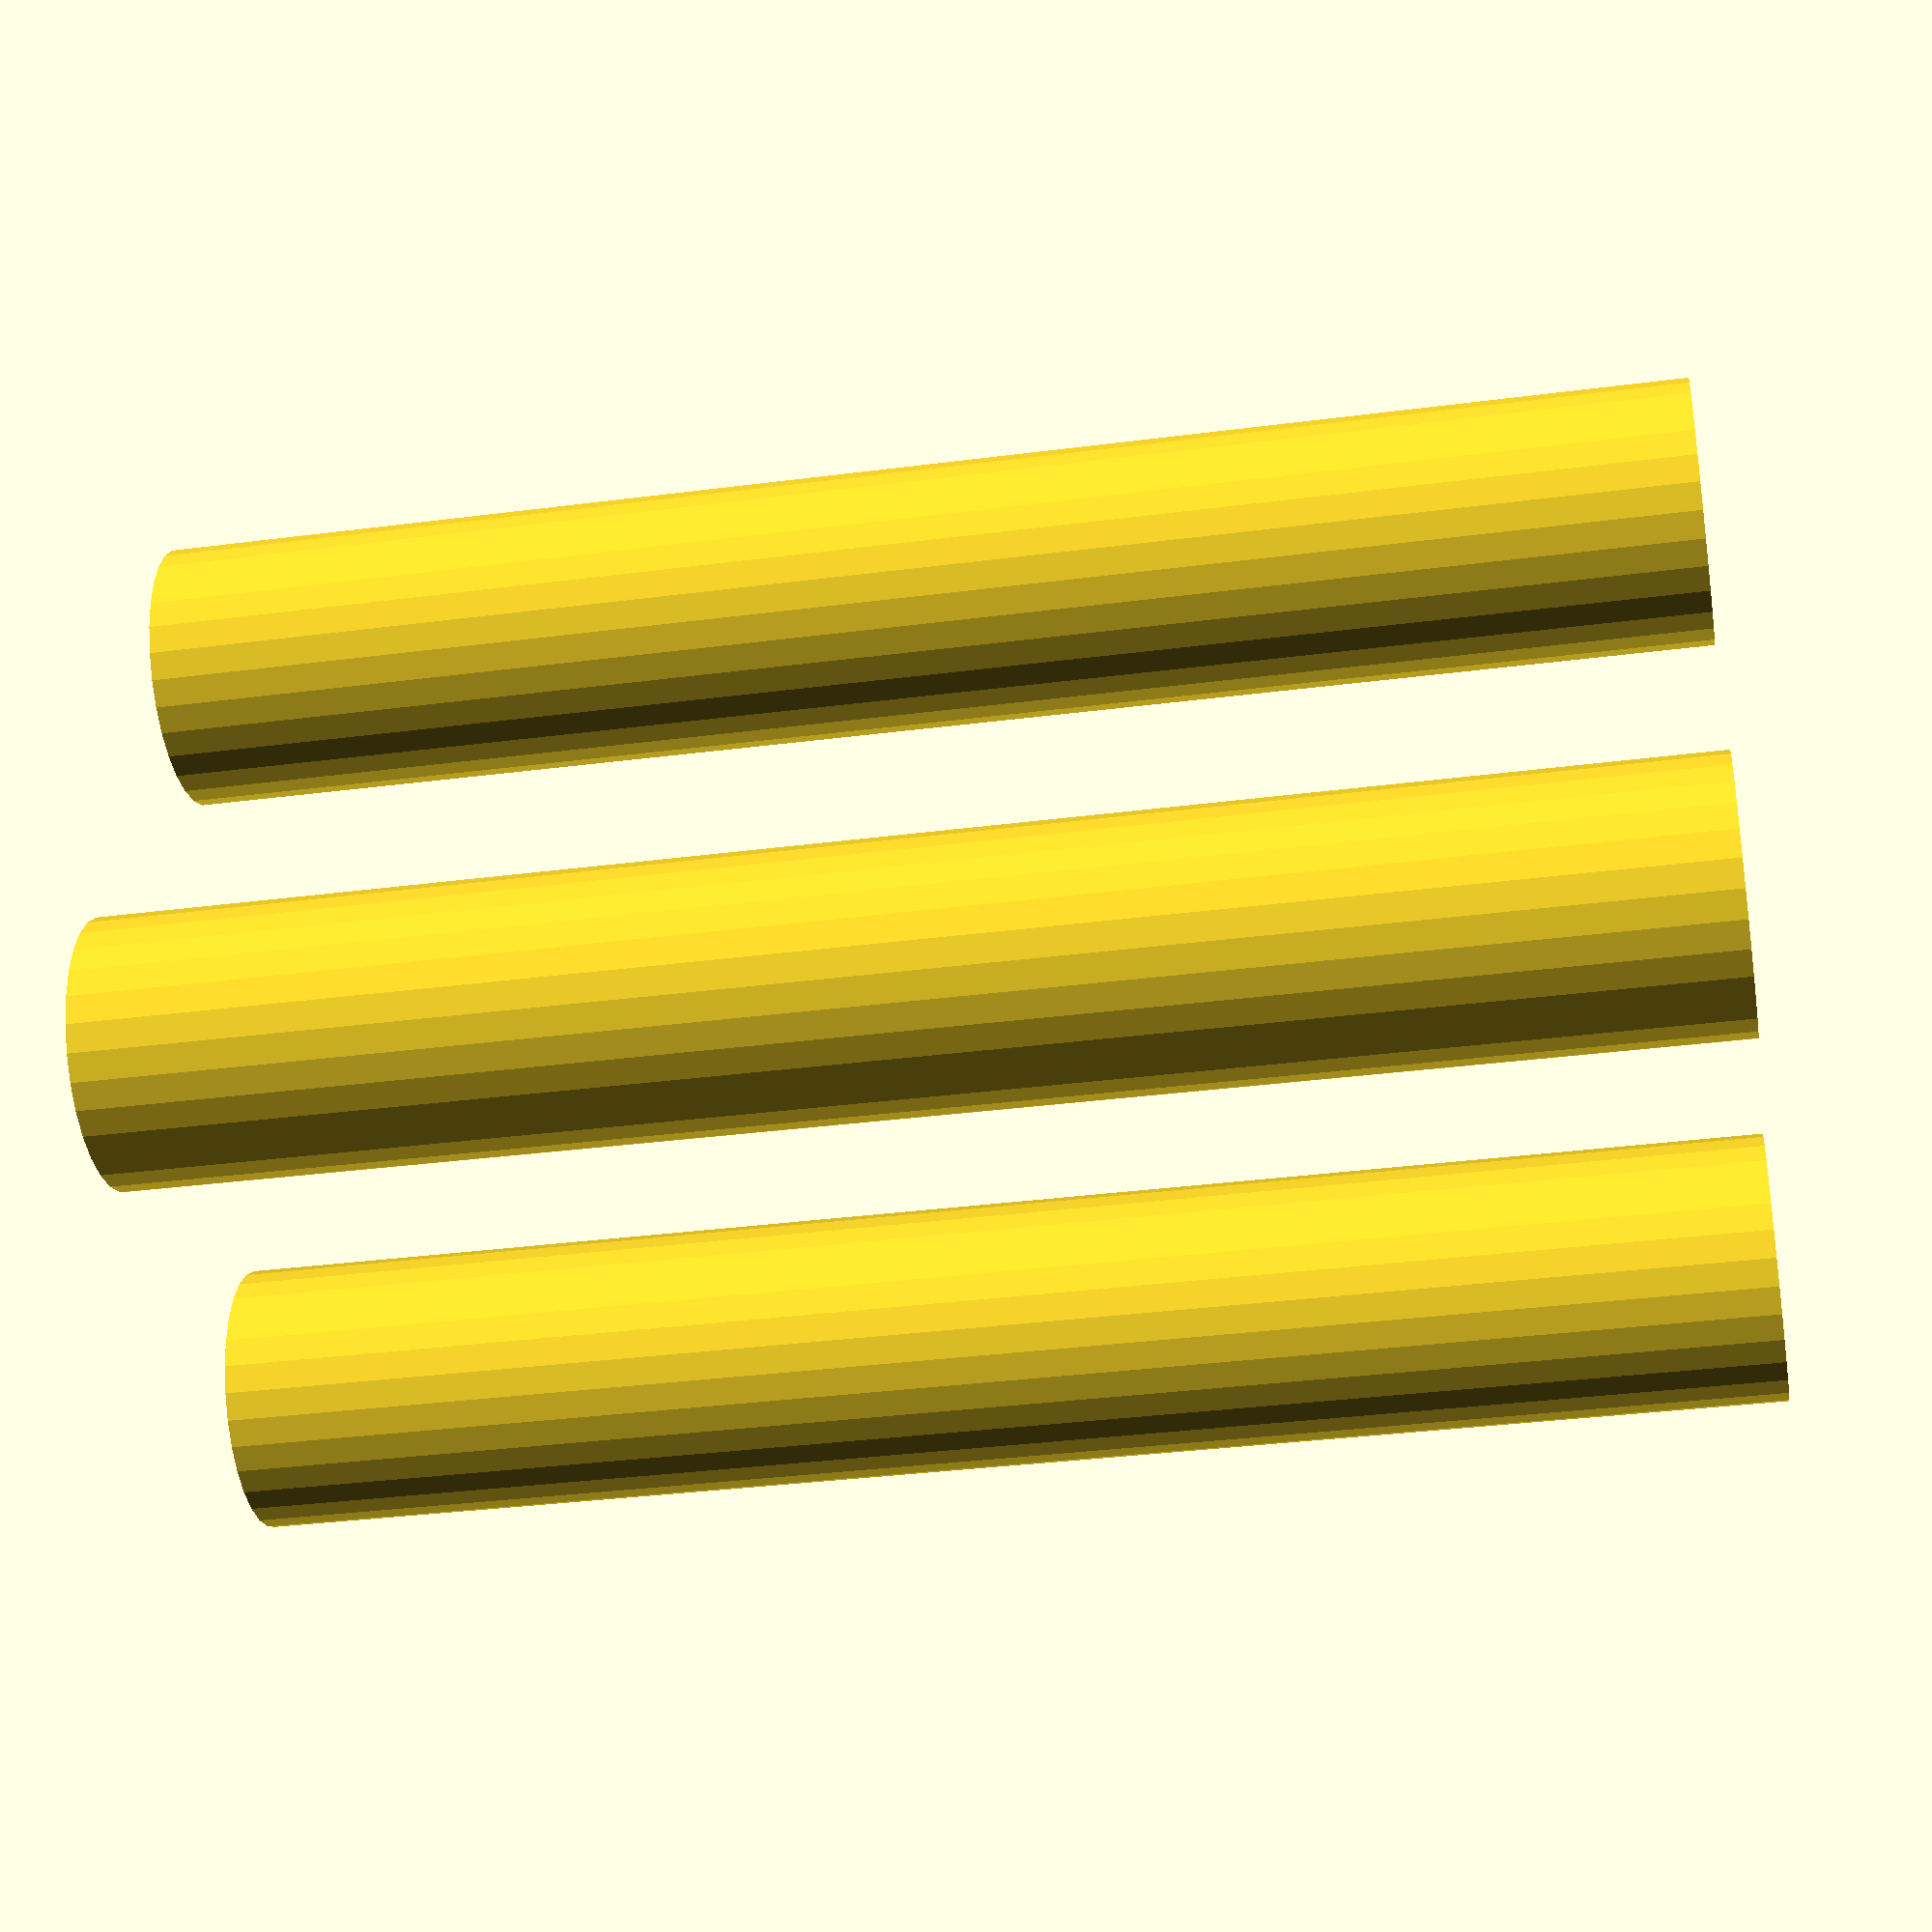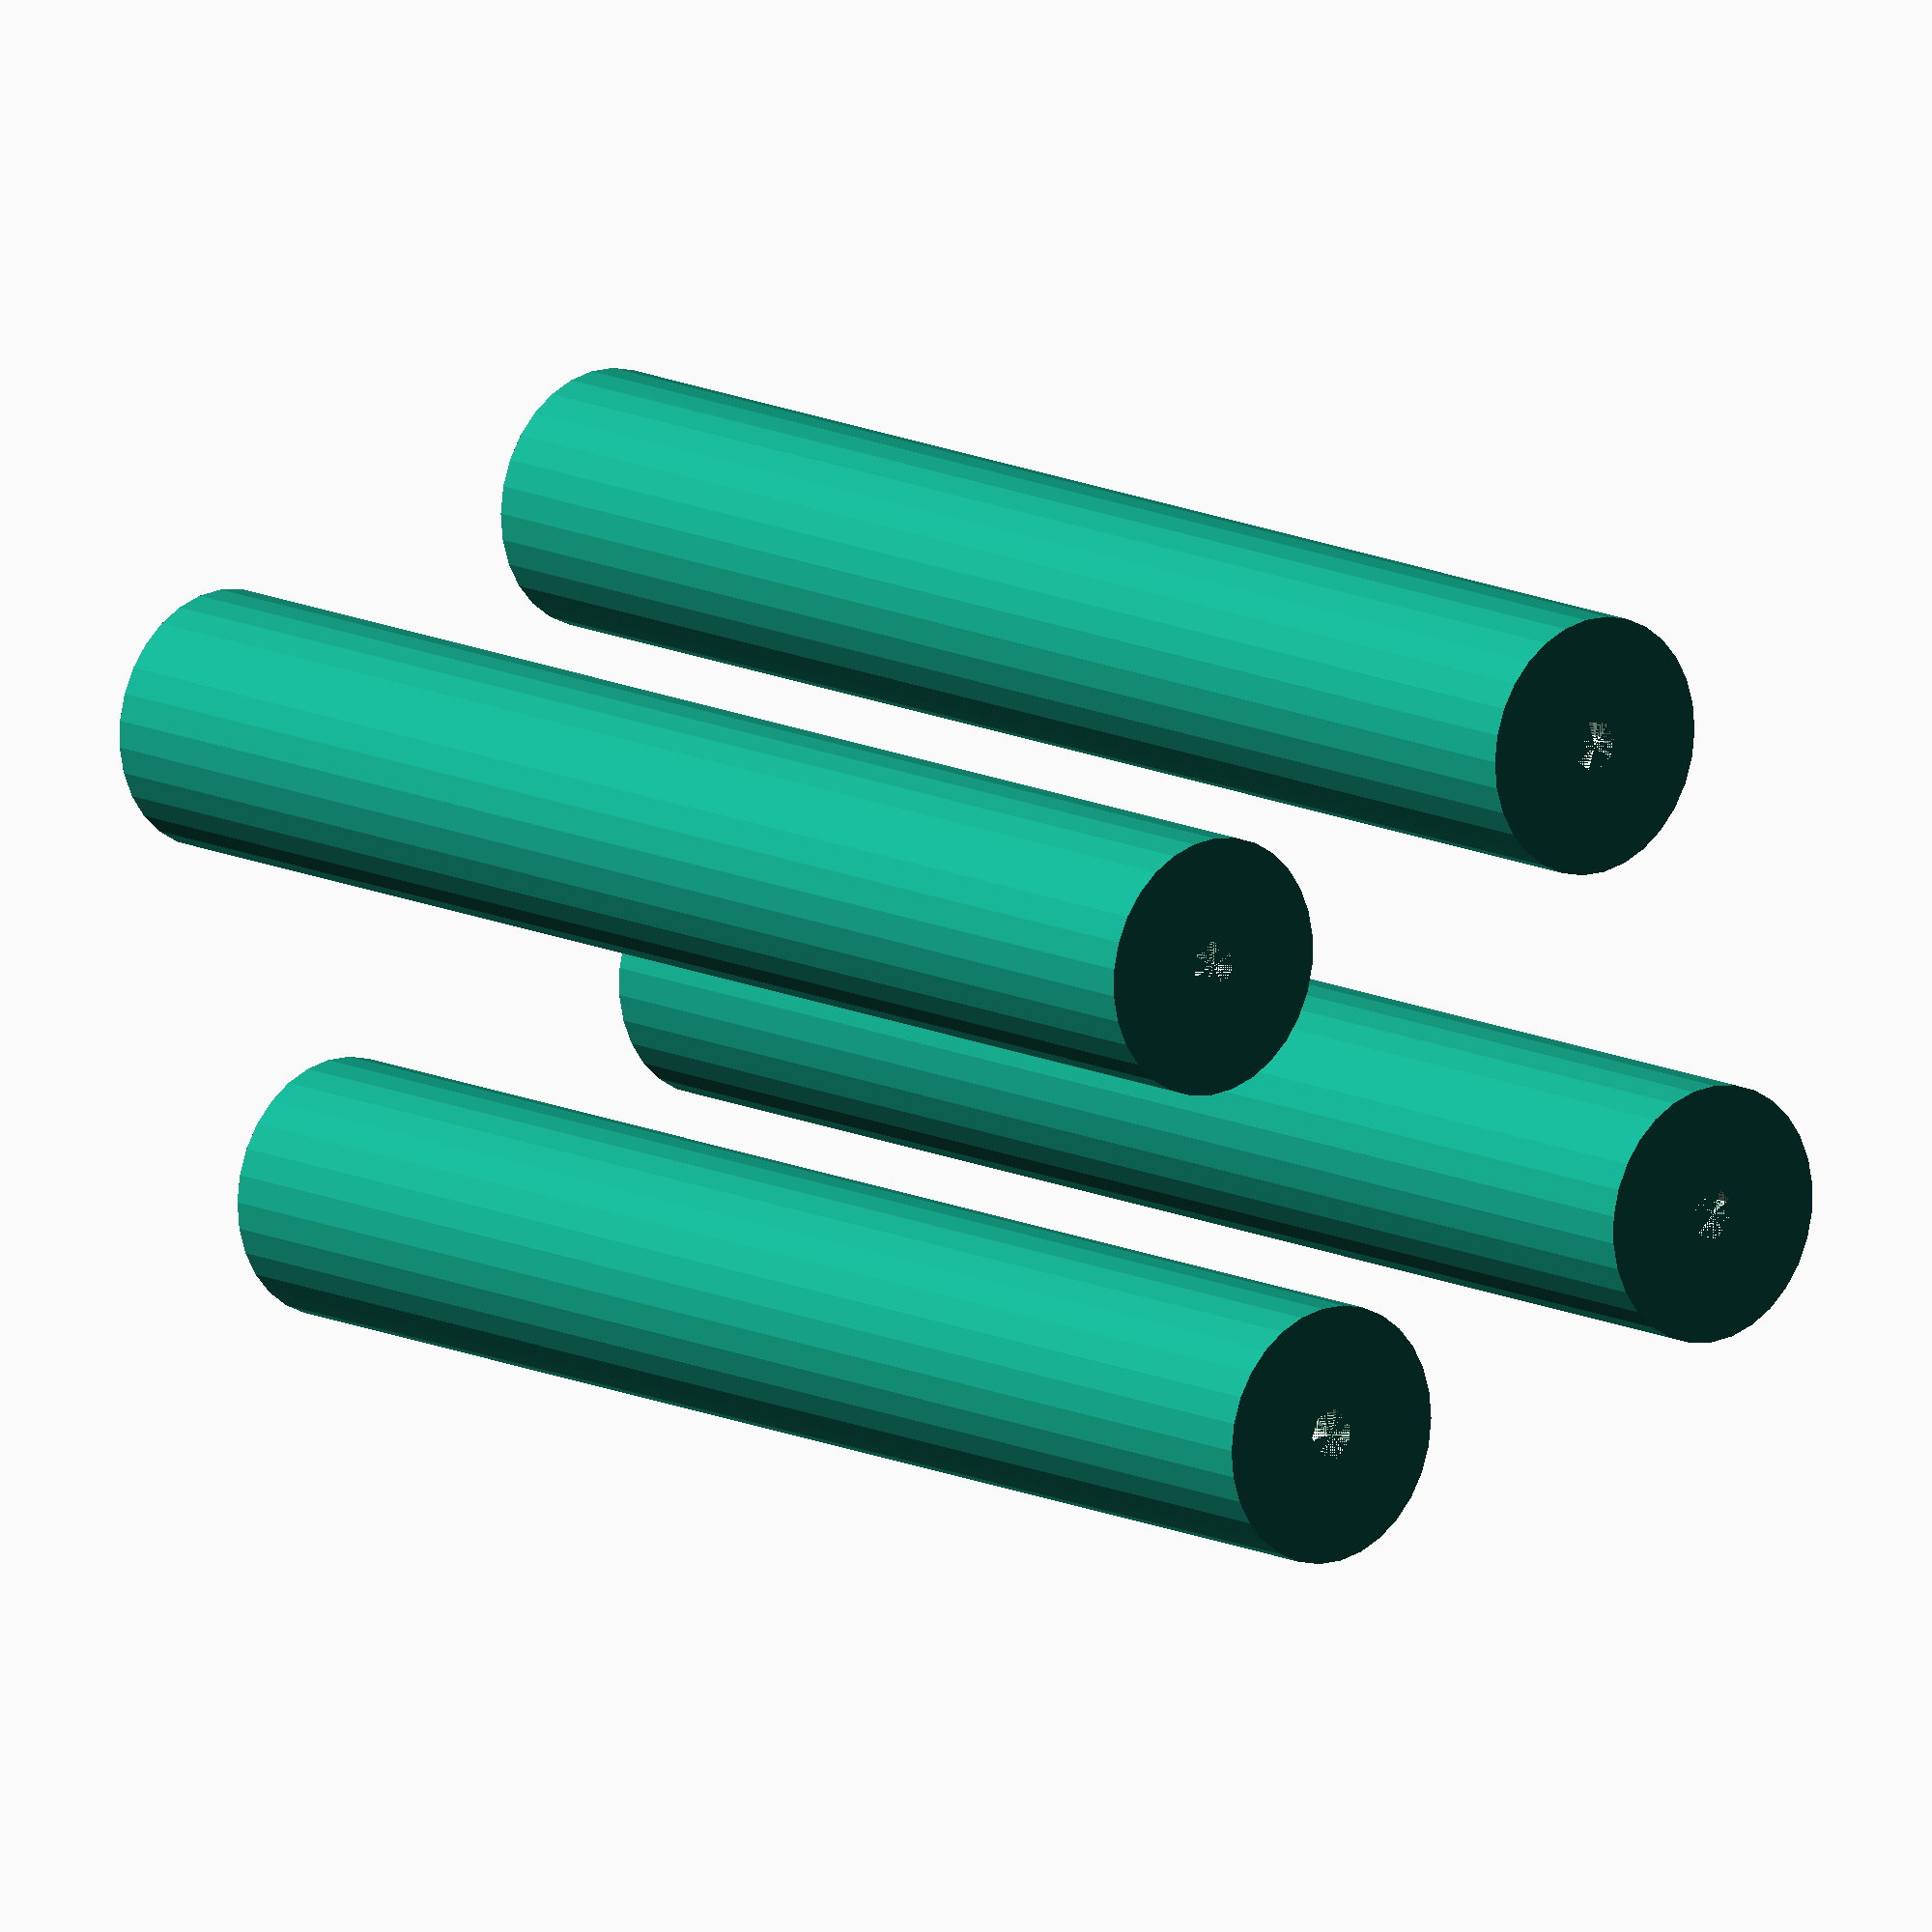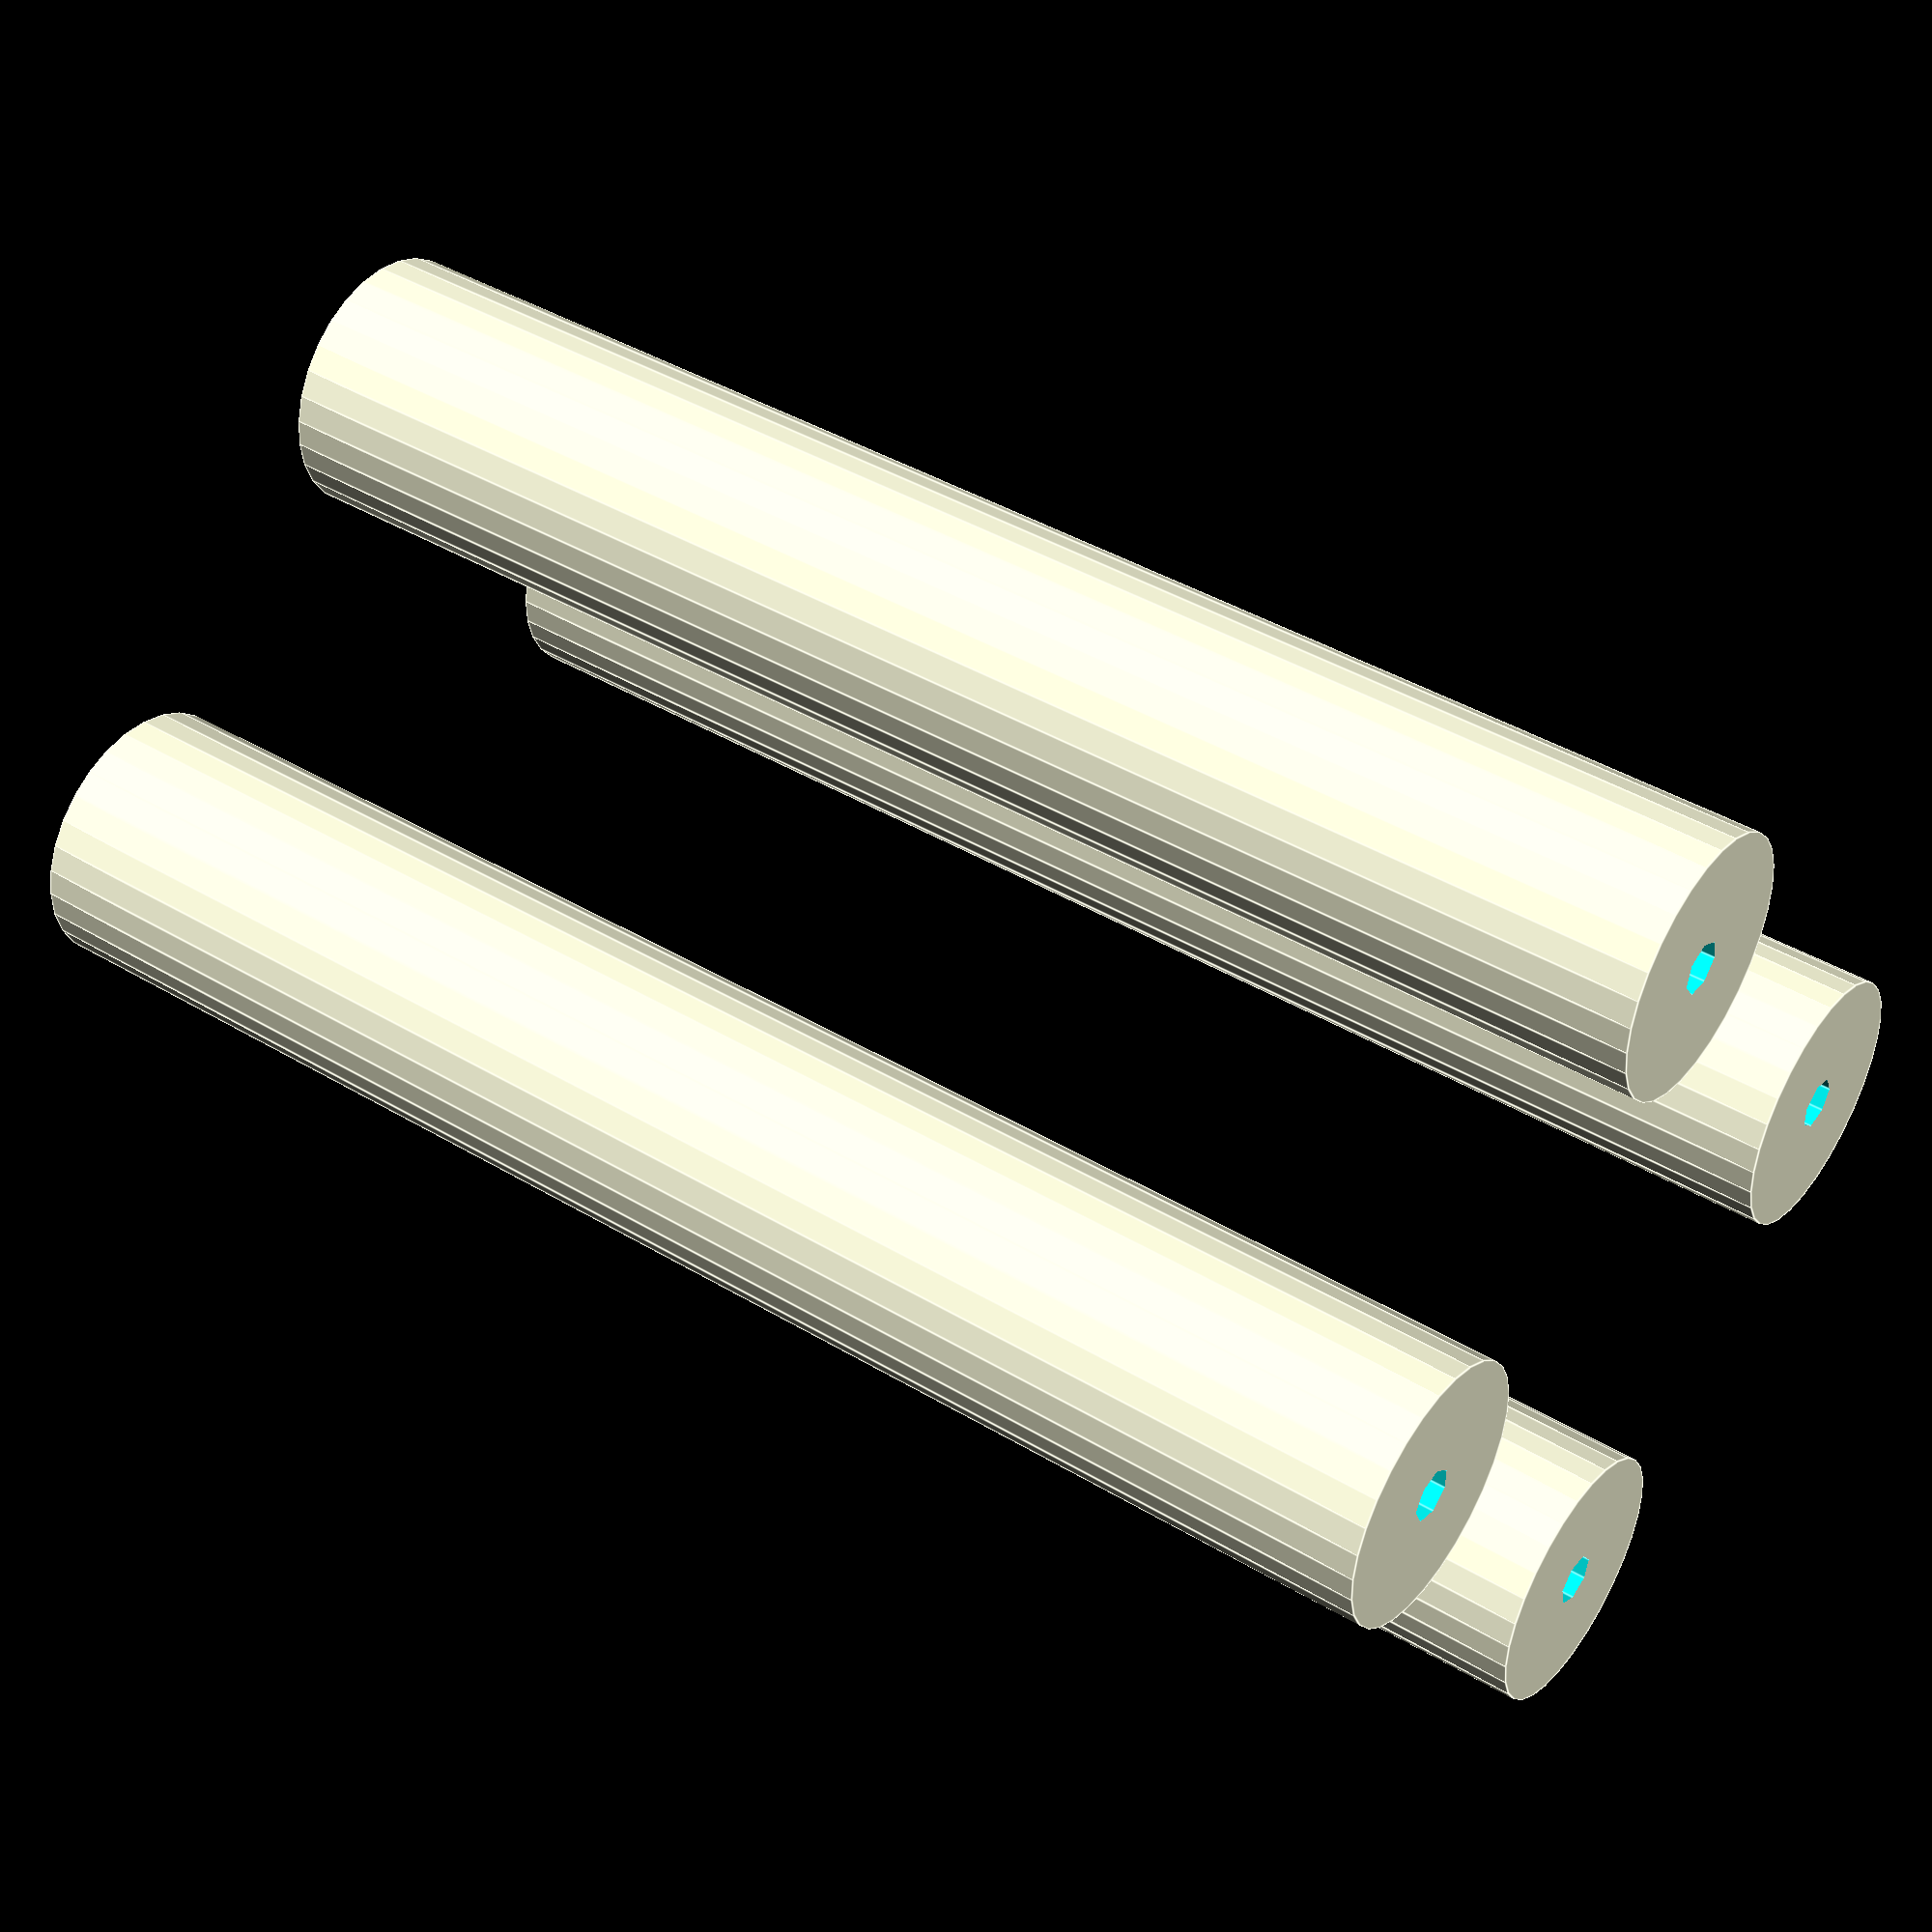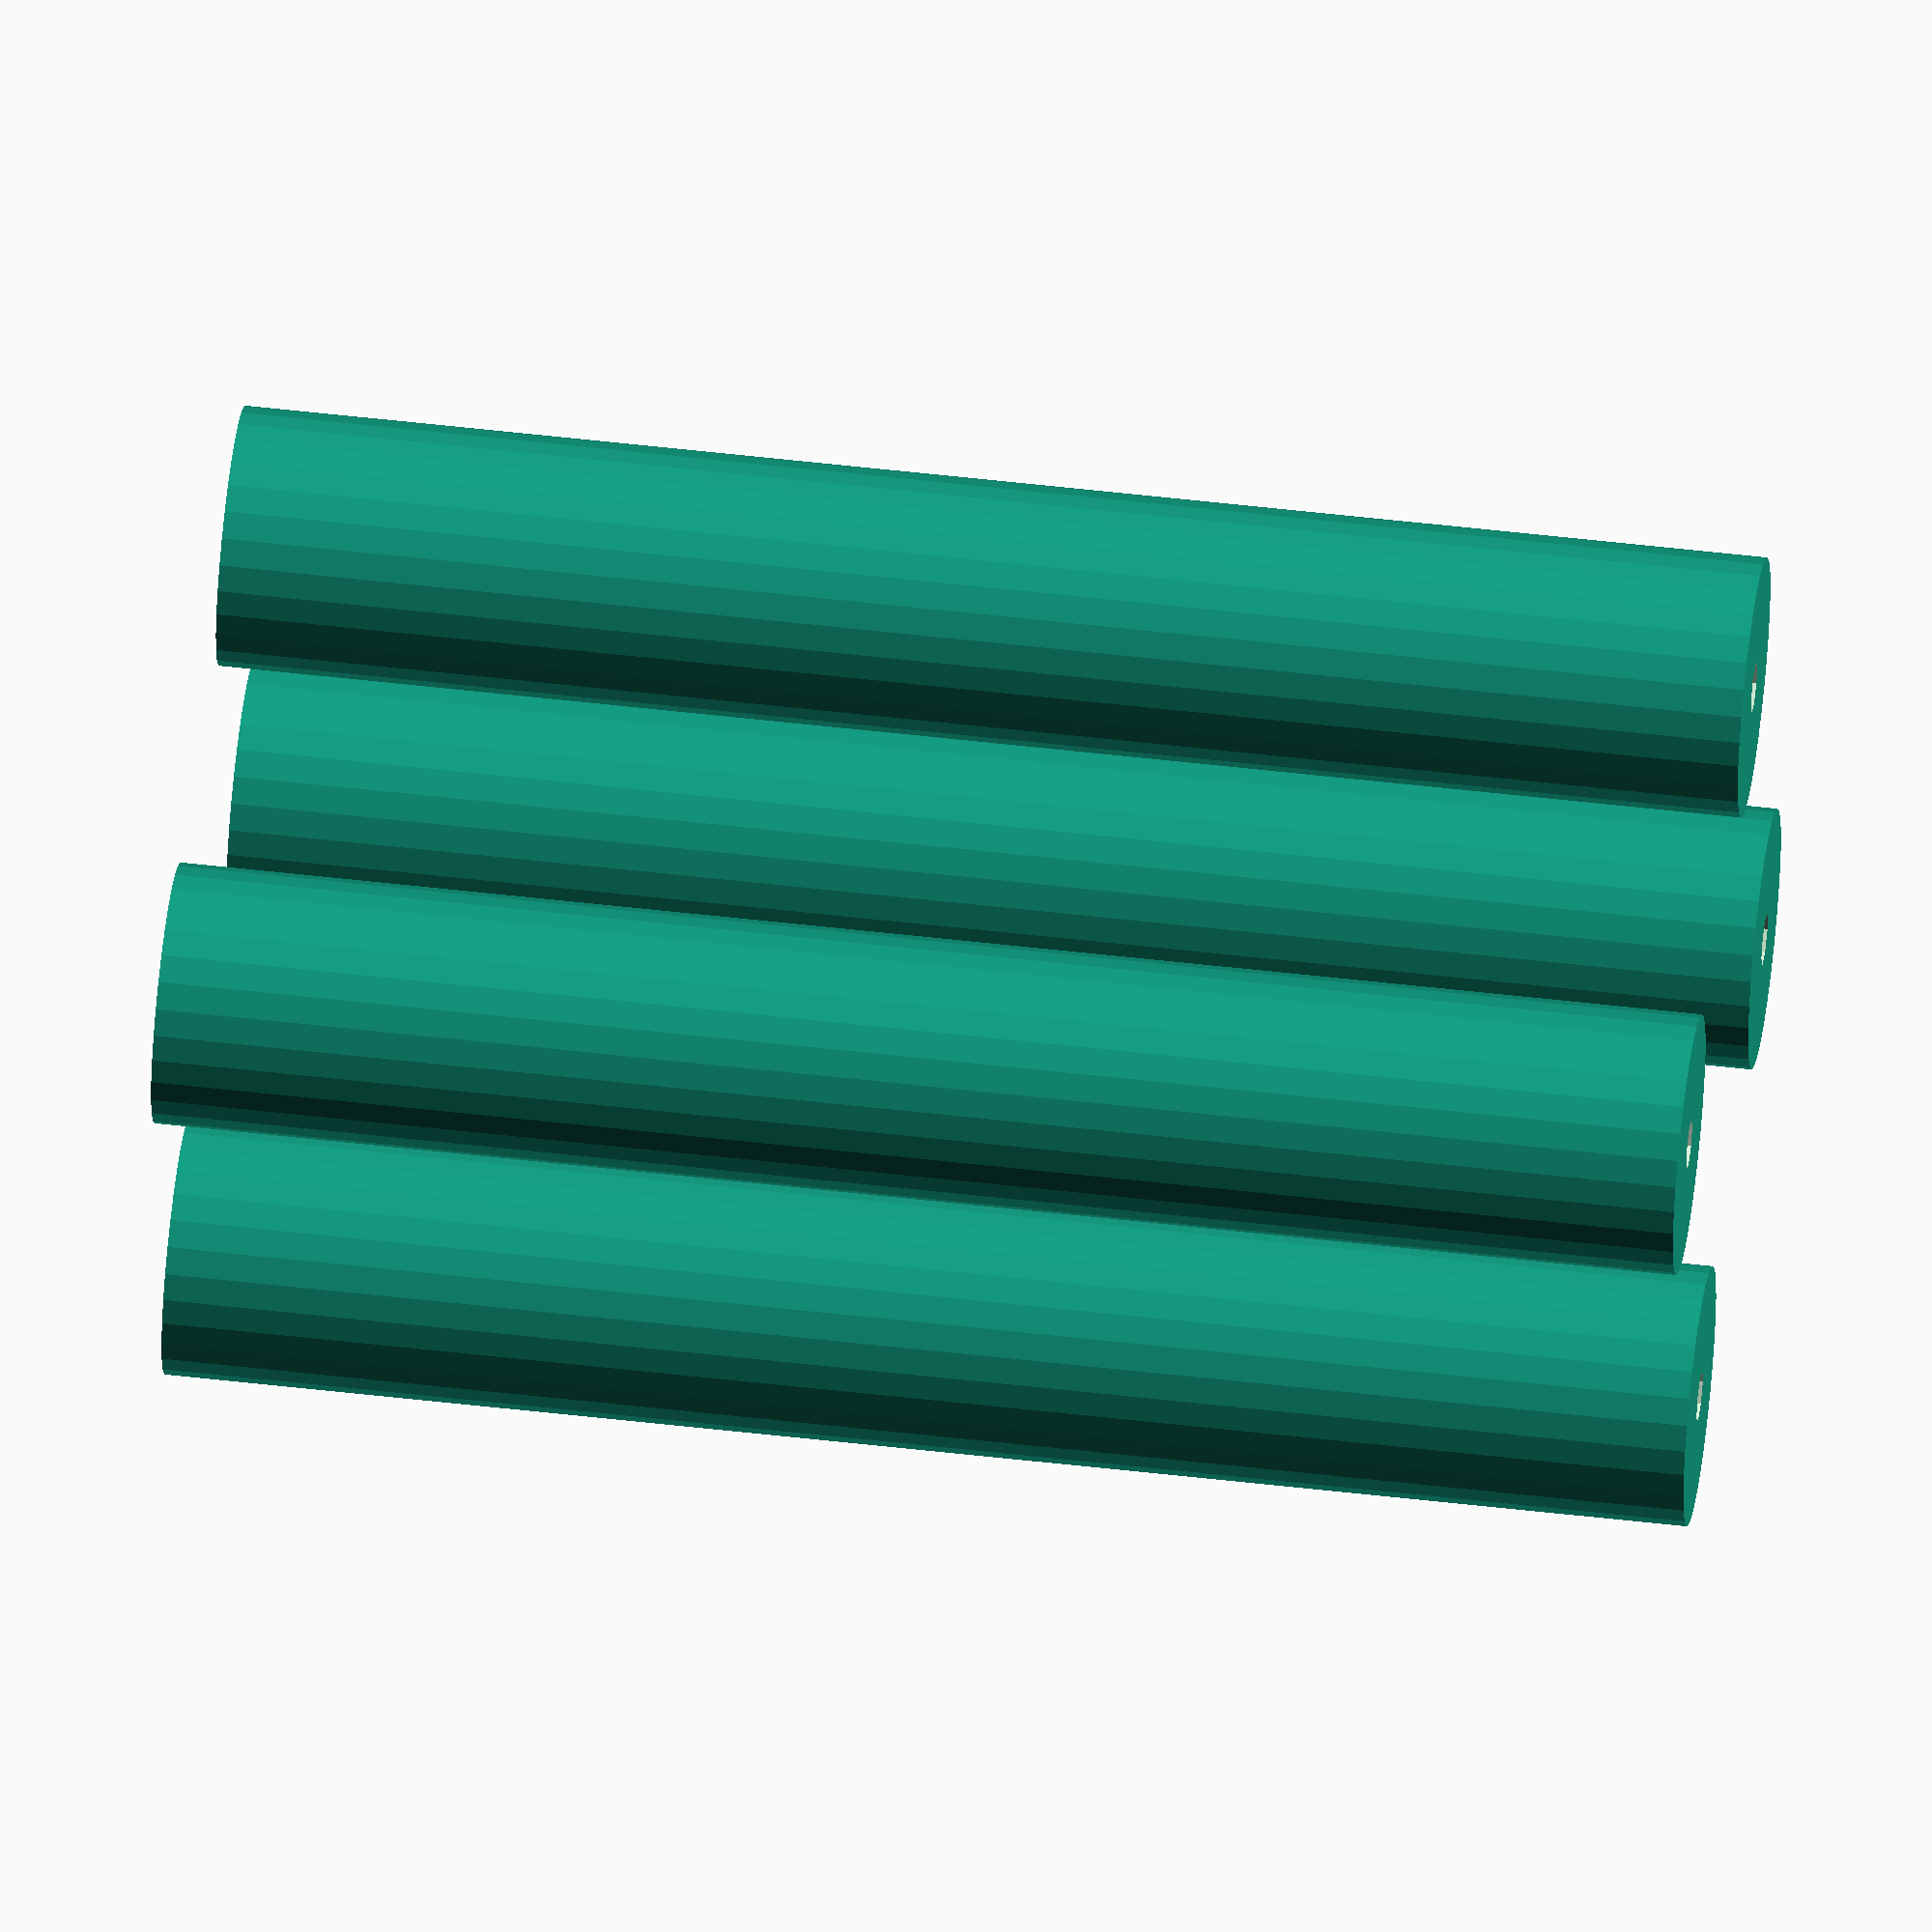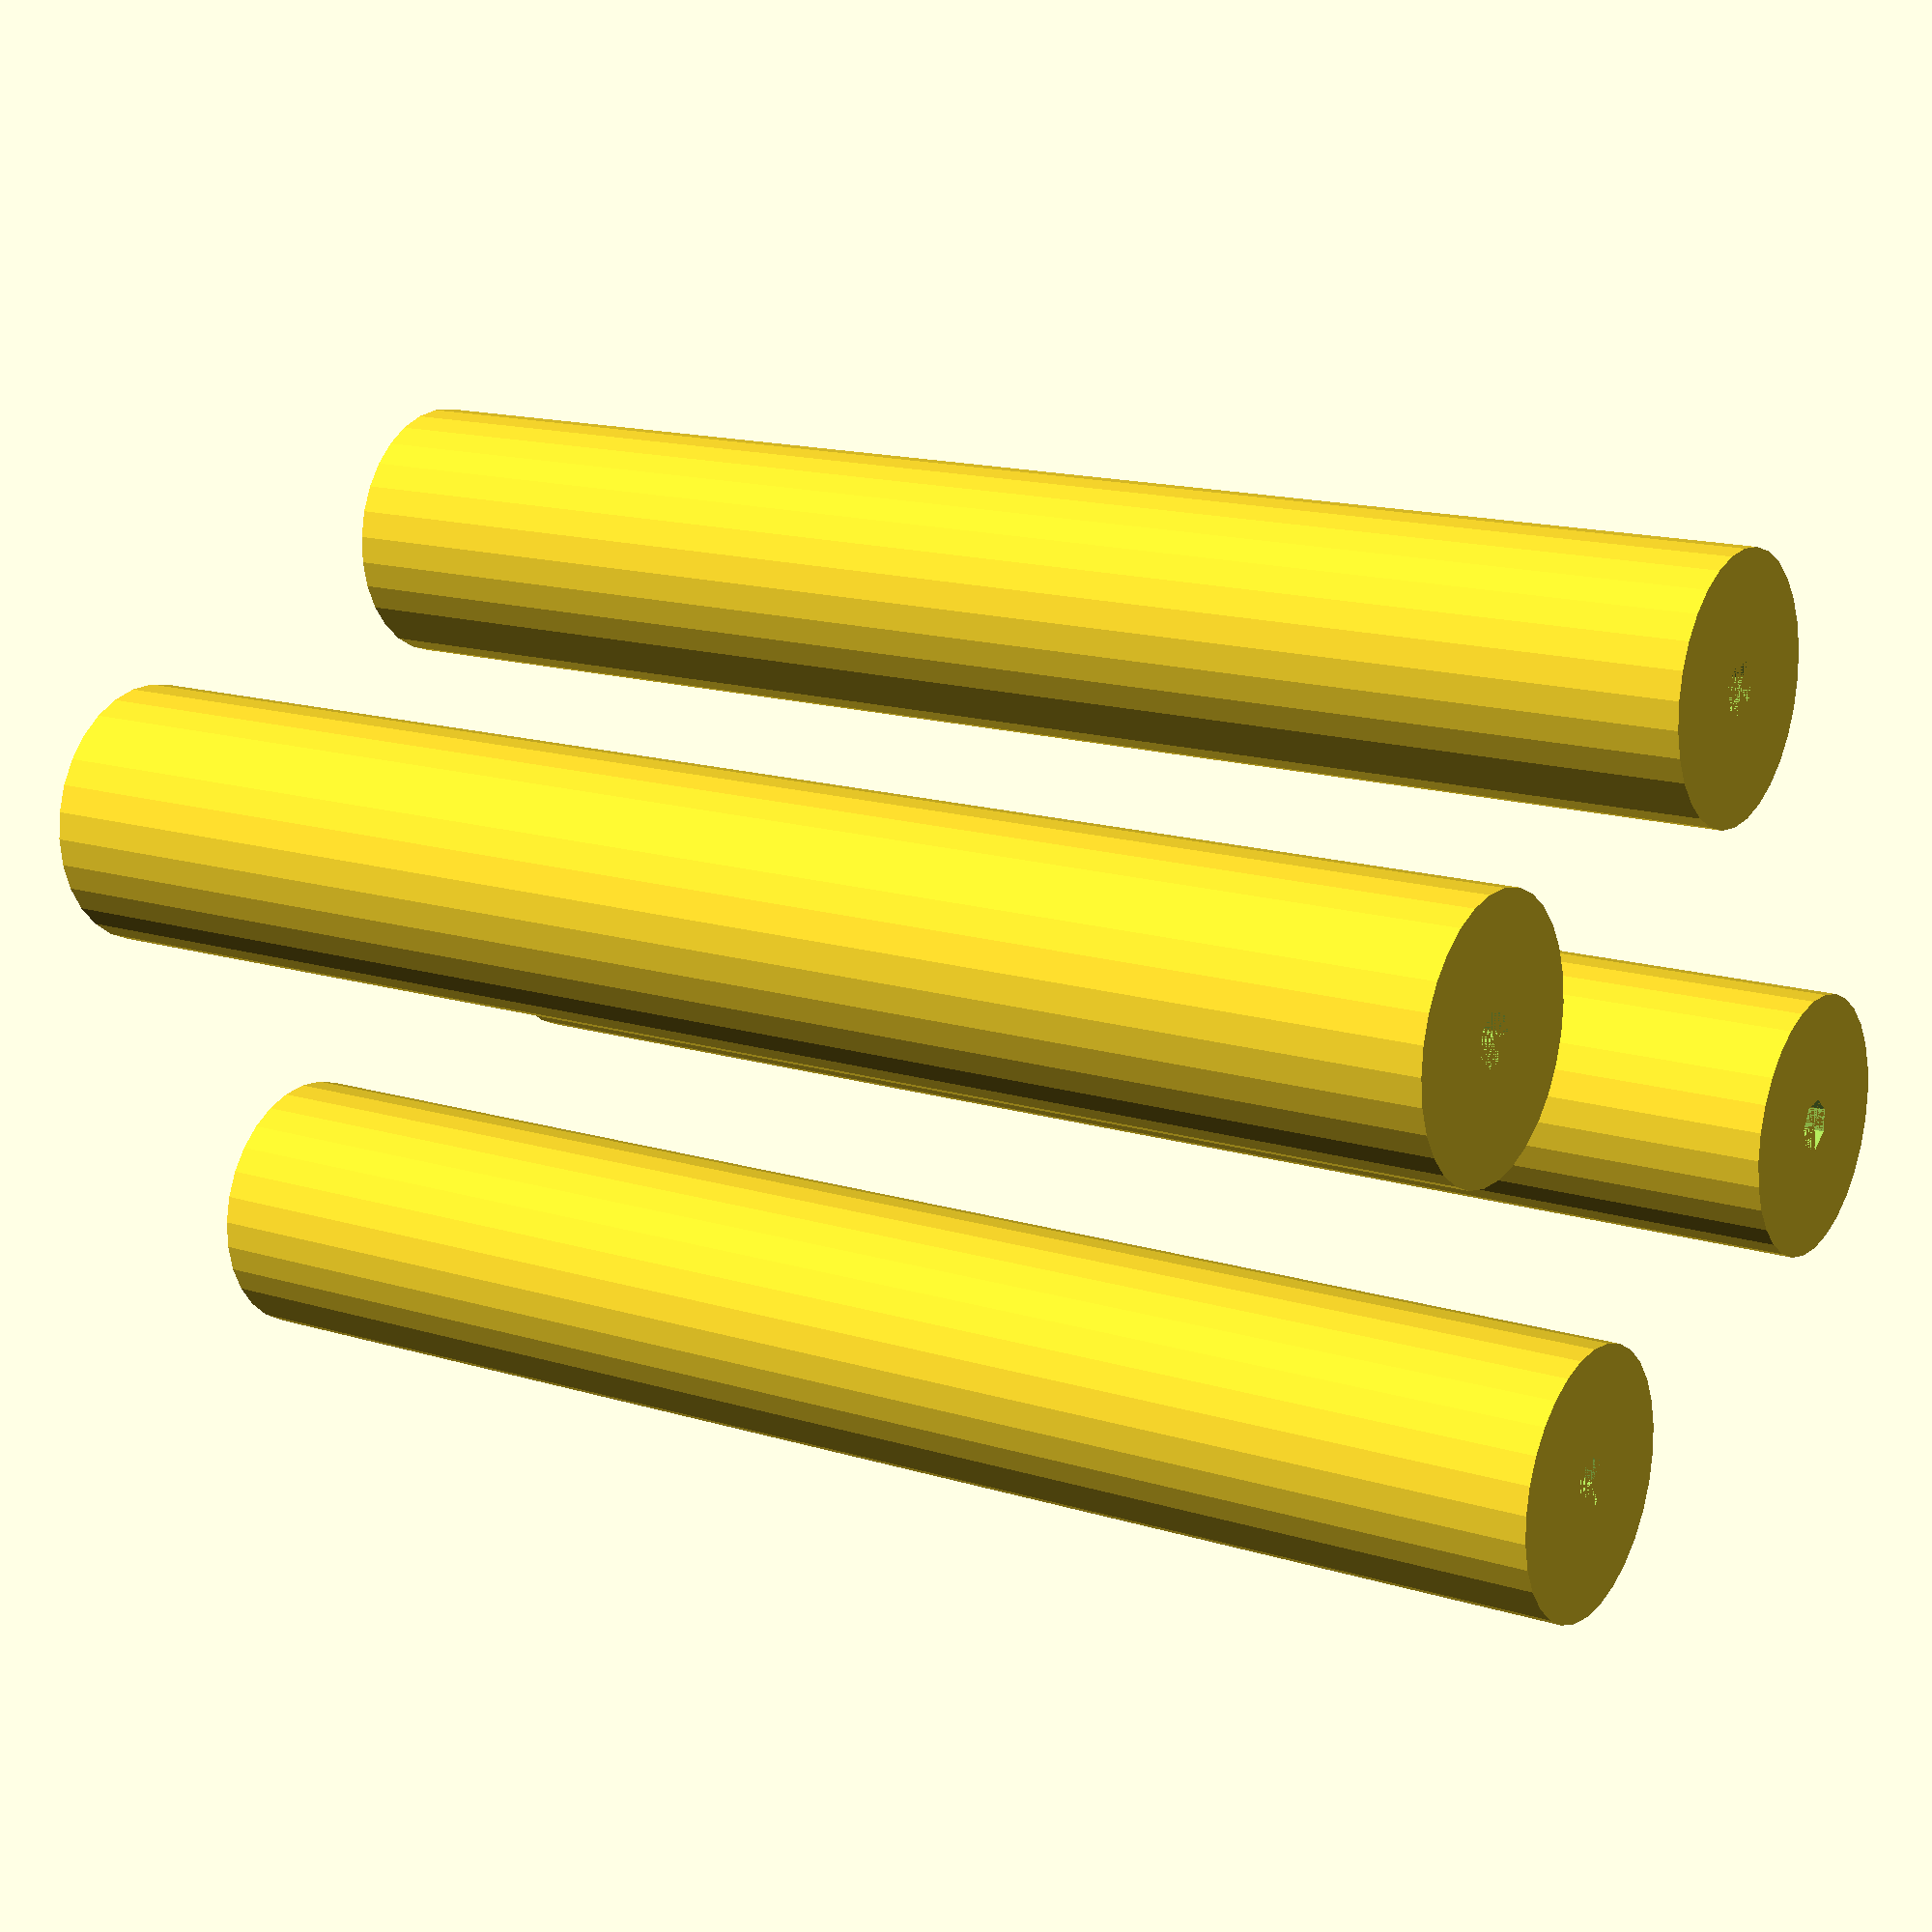
<openscad>
// radius of the circle of balls (average between external and internal radiuses)


//ball bearing stand
stand();
rotate([0,0,90])
stand();
rotate([0,0,180])
stand();
rotate([0,0,270])
stand();

module stand() {
difference()
{
    stand_width = 20;
    stand_height = 117;
    base_width = 40;
    base_height = 3;
    union() {
            
       
	/*
          translate([-thickness,+7*support_length-thickness,-support_height])
          cube([2*support_length,2*support_length,support_height+support_height+2*thickness]);
    }
        */
        //stand
      
    //cube([stand_width,stand_width,stand_height]);
        translate([base_width/2, base_width/2,0]) 
        cylinder(stand_height,d = stand_width);
    
        //base
        
    //cube([base_width, base_width, base_height]);
        
        
        }
        
        // hold for middle screw
        translate([base_width/2,base_width/2,stand_height-30])
       cylinder(50,d=4);
        
        // hold for middle bottom screw
        translate([base_width/2,base_width/2,0])
       cylinder(50,d=4);
    //hold for screw
        /*
        translate([7*base_width/8,7*base_width/8,-base_height])
       cylinder(10,d=4);
        translate([1*base_width/8,7*base_width/8,-base_height])
       cylinder(10,d=4);
       translate([1*base_width/8,1*base_width/8,-base_height])
       cylinder(10,d=4);
       translate([7*base_width/8,1*base_width/8,-base_height])
       cylinder(10,d=4);*/
    
}
}

</openscad>
<views>
elev=213.6 azim=349.7 roll=79.9 proj=p view=solid
elev=347.7 azim=287.2 roll=139.6 proj=o view=wireframe
elev=137.7 azim=142.6 roll=234.4 proj=p view=edges
elev=127.8 azim=80.8 roll=262.8 proj=o view=solid
elev=164.9 azim=24.9 roll=56.7 proj=p view=solid
</views>
